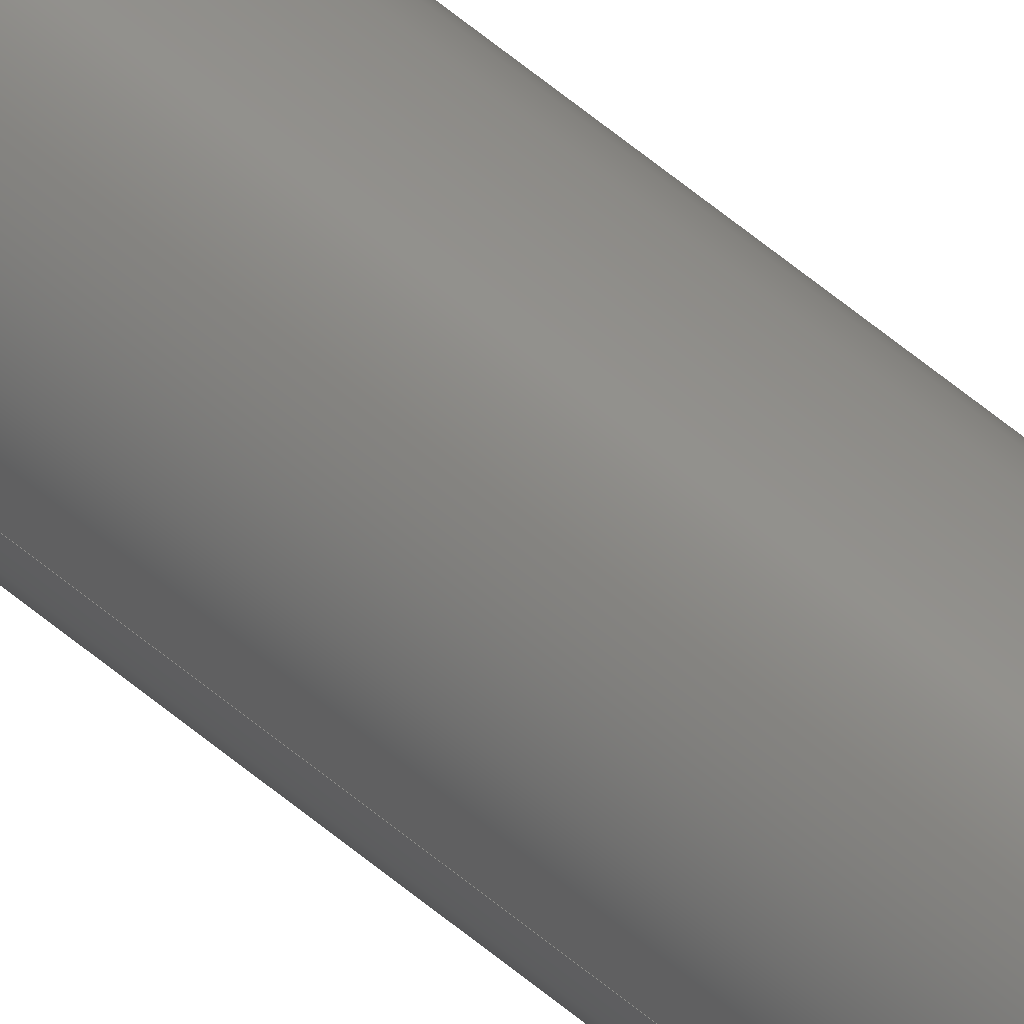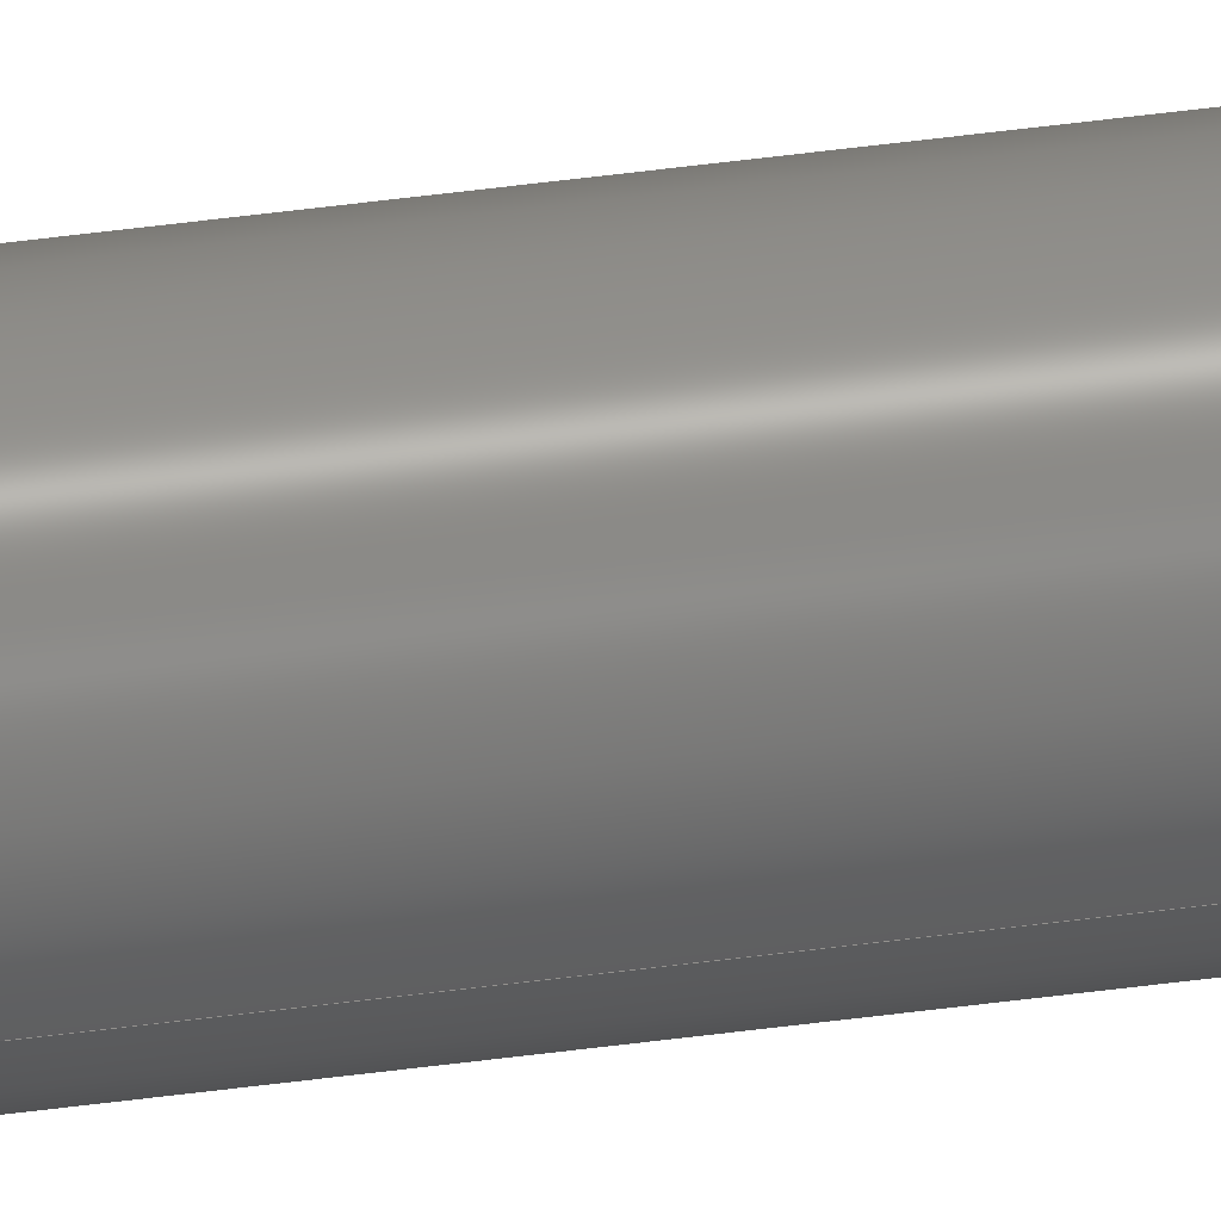
<metadata>
{"format":"step","ext":"stp","renderer":"f3d","projection":"perspective","resolution":1024,"background":"white","views":[{"elev":53.9,"azim":-47.3,"up":"+Z"},{"elev":55.1,"azim":82.2,"up":"+Z"}]}
</metadata>
<code>
ISO-10303-21;
DATA;
#1=CARTESIAN_POINT('',(0,0,0));
#2=DIRECTION('',(0,1,0));
#3=DIRECTION('',(1,0,0));
#4=AXIS2_PLACEMENT_3D('',#1,#2,#3);
#5=CARTESIAN_POINT('',(0,0,0));
#6=DIRECTION('',(0,1,0));
#7=DIRECTION('',(-1,0,0));
#8=AXIS2_PLACEMENT_3D('',#5,#6,#7);
#9=CARTESIAN_POINT('',(0,-13.93,0));
#10=DIRECTION('',(0,-1,0));
#11=DIRECTION('',(-1,0,0));
#12=AXIS2_PLACEMENT_3D('',#9,#10,#11);
#13=DIRECTION('',(-4.041e-12,-1,-7.081e-11));
#14=VECTOR('',#13,13.93);
#15=CARTESIAN_POINT('',(0.125,0,0));
#16=LINE('',#15,#14);
#17=DIRECTION('',(-0.1736,0.9848,1.256e-09));
#18=VECTOR('',#17,0.5759);
#19=CARTESIAN_POINT('',(-0.025,-14.5,
2.631e-10));
#20=LINE('',#19,#18);
#21=CARTESIAN_POINT('',(0,-14.5,0));
#22=DIRECTION('',(0,-1,0));
#23=DIRECTION('',(1,0,0));
#24=AXIS2_PLACEMENT_3D('',#21,#22,#23);
#25=CARTESIAN_POINT('',(0,-14.5,0));
#26=DIRECTION('',(0,-1,0));
#27=DIRECTION('',(-1,0,0));
#28=AXIS2_PLACEMENT_3D('',#25,#26,#27);
#29=DIRECTION('',(0.1736,0.9848,-1.256e-09));
#30=VECTOR('',#29,0.5759);
#31=CARTESIAN_POINT('',(0.025,-14.5,
-2.631e-10));
#32=LINE('',#31,#30);
#33=CARTESIAN_POINT('',(0,-13.93,0));
#34=DIRECTION('',(0,-1,0));
#35=DIRECTION('',(1,0,0));
#36=AXIS2_PLACEMENT_3D('',#33,#34,#35);
#37=DIRECTION('',(4.041e-12,-1,7.081e-11));
#38=VECTOR('',#37,13.93);
#39=CARTESIAN_POINT('',(-0.125,0,0));
#40=LINE('',#39,#38);
#41=CARTESIAN_POINT('',(0.125,0,0));
#42=CARTESIAN_POINT('',(-0.125,0,0));
#43=VERTEX_POINT('',#41);
#44=VERTEX_POINT('',#42);
#45=CARTESIAN_POINT('',(0.025,-14.5,0));
#46=CARTESIAN_POINT('',(-0.025,-14.5,0));
#47=VERTEX_POINT('',#45);
#48=VERTEX_POINT('',#46);
#49=CARTESIAN_POINT('',(0.125,-13.93,0));
#50=CARTESIAN_POINT('',(-0.125,-13.93,0));
#51=VERTEX_POINT('',#49);
#52=VERTEX_POINT('',#50);
#53=CARTESIAN_POINT('',(0,0,0));
#54=DIRECTION('',(0,1,0));
#55=DIRECTION('',(1,0,0));
#56=AXIS2_PLACEMENT_3D('',#53,#54,#55);
#57=PLANE('',#56);
#58=ORIENTED_EDGE('',*,*,#169,.F.);
#59=ORIENTED_EDGE('',*,*,#170,.F.);
#60=EDGE_LOOP('',(#58,#59));
#61=FACE_OUTER_BOUND('',#60,.F.);
#62=ADVANCED_FACE('',(#61),#57,.T.);
#63=CARTESIAN_POINT('',(0,0,0));
#64=DIRECTION('',(0,1,0));
#65=DIRECTION('',(1,0,0));
#66=AXIS2_PLACEMENT_3D('',#63,#64,#65);
#67=CYLINDRICAL_SURFACE('',#66,0.125);
#68=ORIENTED_EDGE('',*,*,#171,.T.);
#69=ORIENTED_EDGE('',*,*,#172,.F.);
#70=ORIENTED_EDGE('',*,*,#169,.T.);
#71=ORIENTED_EDGE('',*,*,#173,.T.);
#72=EDGE_LOOP('',(#68,#69,#70,#71));
#73=FACE_OUTER_BOUND('',#72,.F.);
#74=ADVANCED_FACE('',(#73),#67,.T.);
#75=CARTESIAN_POINT('',(0,-14.22,0));
#76=DIRECTION('',(0,1,0));
#77=DIRECTION('',(0,0,-1));
#78=AXIS2_PLACEMENT_3D('',#75,#76,#77);
#79=CONICAL_SURFACE('',#78,0.075,10);
#80=ORIENTED_EDGE('',*,*,#174,.T.);
#81=ORIENTED_EDGE('',*,*,#175,.T.);
#82=ORIENTED_EDGE('',*,*,#171,.F.);
#83=ORIENTED_EDGE('',*,*,#176,.F.);
#84=EDGE_LOOP('',(#80,#81,#82,#83));
#85=FACE_OUTER_BOUND('',#84,.F.);
#86=ADVANCED_FACE('',(#85),#79,.T.);
#87=CARTESIAN_POINT('',(0,-14.5,0));
#88=DIRECTION('',(0,1,0));
#89=DIRECTION('',(1,0,0));
#90=AXIS2_PLACEMENT_3D('',#87,#88,#89);
#91=PLANE('',#90);
#92=ORIENTED_EDGE('',*,*,#177,.F.);
#93=ORIENTED_EDGE('',*,*,#174,.F.);
#94=EDGE_LOOP('',(#92,#93));
#95=FACE_OUTER_BOUND('',#94,.F.);
#96=ADVANCED_FACE('',(#95),#91,.F.);
#97=CARTESIAN_POINT('',(0,-14.22,0));
#98=DIRECTION('',(0,1,0));
#99=DIRECTION('',(0,0,-1));
#100=AXIS2_PLACEMENT_3D('',#97,#98,#99);
#101=CONICAL_SURFACE('',#100,0.075,10);
#102=ORIENTED_EDGE('',*,*,#177,.T.);
#103=ORIENTED_EDGE('',*,*,#176,.T.);
#104=ORIENTED_EDGE('',*,*,#178,.F.);
#105=ORIENTED_EDGE('',*,*,#175,.F.);
#106=EDGE_LOOP('',(#102,#103,#104,#105));
#107=FACE_OUTER_BOUND('',#106,.F.);
#108=ADVANCED_FACE('',(#107),#101,.T.);
#109=CARTESIAN_POINT('',(0,0,0));
#110=DIRECTION('',(0,1,0));
#111=DIRECTION('',(1,0,0));
#112=AXIS2_PLACEMENT_3D('',#109,#110,#111);
#113=CYLINDRICAL_SURFACE('',#112,0.125);
#114=ORIENTED_EDGE('',*,*,#178,.T.);
#115=ORIENTED_EDGE('',*,*,#173,.F.);
#116=ORIENTED_EDGE('',*,*,#170,.T.);
#117=ORIENTED_EDGE('',*,*,#172,.T.);
#118=EDGE_LOOP('',(#114,#115,#116,#117));
#119=FACE_OUTER_BOUND('',#118,.F.);
#120=ADVANCED_FACE('',(#119),#113,.T.);
#121=DIMENSIONAL_EXPONENTS(0,0,0,0,0,0,0);
#122=PLANE_ANGLE_MEASURE_WITH_UNIT(PLANE_ANGLE_MEASURE(0.01745),#182);
#123=(CONVERSION_BASED_UNIT('DEGREE',#122)NAMED_UNIT(*)PLANE_ANGLE_UNIT());
#124=UNCERTAINTY_MEASURE_WITH_UNIT(LENGTH_MEASURE(0.00145),#181,
'closure',
'Maximum model space distance between geometric entities at asserted connectivities');
#125=(GEOMETRIC_REPRESENTATION_CONTEXT(3)GLOBAL_UNCERTAINTY_ASSIGNED_CONTEXT((
#124))GLOBAL_UNIT_ASSIGNED_CONTEXT((#181,#123,#183))REPRESENTATION_CONTEXT
('ID1','3'));
#126=APPLICATION_CONTEXT(
'CONFIGURATION CONTROLLED 3D DESIGNS OF MECHANICAL PARTS AND ASSEMBLIES');
#127=APPLICATION_PROTOCOL_DEFINITION('international standard',
'config_control_design',1994,#126);
#128=DESIGN_CONTEXT('',#126,'design');
#129=MECHANICAL_CONTEXT('',#126,'mechanical');
#130=PRODUCT('NEEDLE','NEEDLE','NOT SPECIFIED',(#129));
#131=PRODUCT_DEFINITION_FORMATION_WITH_SPECIFIED_SOURCE('2','LAST_VERSION',#130,
.MADE.);
#132=PRODUCT_CATEGORY('part','');
#133=PRODUCT_RELATED_PRODUCT_CATEGORY('detail','',(#130));
#134=PRODUCT_CATEGORY_RELATIONSHIP('','',#132,#133);
#135=SECURITY_CLASSIFICATION_LEVEL('unclassified');
#136=SECURITY_CLASSIFICATION('','',#135);
#137=CC_DESIGN_SECURITY_CLASSIFICATION(#136,(#131));
#138=APPROVAL_STATUS('approved');
#139=APPROVAL(#138,'');
#140=CC_DESIGN_APPROVAL(#139,(#136,#131,#185));
#141=CALENDAR_DATE(123,28,2);
#142=COORDINATED_UNIVERSAL_TIME_OFFSET(9,0,.AHEAD.);
#143=LOCAL_TIME(9,49,0,#142);
#144=DATE_AND_TIME(#141,#143);
#145=APPROVAL_DATE_TIME(#144,#139);
#146=DATE_TIME_ROLE('creation_date');
#147=CC_DESIGN_DATE_AND_TIME_ASSIGNMENT(#144,#146,(#185));
#148=DATE_TIME_ROLE('classification_date');
#149=CC_DESIGN_DATE_AND_TIME_ASSIGNMENT(#144,#148,(#136));
#150=PERSON('UNSPECIFIED','UNSPECIFIED',$,$,$,$);
#151=ORGANIZATION('UNSPECIFIED','UNSPECIFIED','UNSPECIFIED');
#152=PERSON_AND_ORGANIZATION(#150,#151);
#153=APPROVAL_ROLE('approver');
#154=APPROVAL_PERSON_ORGANIZATION(#152,#139,#153);
#155=PERSON_AND_ORGANIZATION_ROLE('creator');
#156=CC_DESIGN_PERSON_AND_ORGANIZATION_ASSIGNMENT(#152,#155,(#131,#185));
#157=PERSON_AND_ORGANIZATION_ROLE('design_supplier');
#158=CC_DESIGN_PERSON_AND_ORGANIZATION_ASSIGNMENT(#152,#157,(#131));
#159=PERSON_AND_ORGANIZATION_ROLE('classification_officer');
#160=CC_DESIGN_PERSON_AND_ORGANIZATION_ASSIGNMENT(#152,#159,(#136));
#161=PERSON_AND_ORGANIZATION_ROLE('design_owner');
#162=CC_DESIGN_PERSON_AND_ORGANIZATION_ASSIGNMENT(#152,#161,(#130));
#163=CIRCLE('',#4,0.125);
#164=CIRCLE('',#8,0.125);
#165=CIRCLE('',#12,0.125);
#166=CIRCLE('',#24,0.025);
#167=CIRCLE('',#28,0.025);
#168=CIRCLE('',#36,0.125);
#169=EDGE_CURVE('',#43,#44,#163,.T.);
#170=EDGE_CURVE('',#44,#43,#164,.T.);
#171=EDGE_CURVE('',#52,#51,#165,.T.);
#172=EDGE_CURVE('',#43,#51,#16,.T.);
#173=EDGE_CURVE('',#44,#52,#40,.T.);
#174=EDGE_CURVE('',#48,#47,#167,.T.);
#175=EDGE_CURVE('',#47,#51,#32,.T.);
#176=EDGE_CURVE('',#48,#52,#20,.T.);
#177=EDGE_CURVE('',#47,#48,#166,.T.);
#178=EDGE_CURVE('',#51,#52,#168,.T.);
#179=CLOSED_SHELL('',(#62,#74,#86,#96,#108,#120));
#180=MANIFOLD_SOLID_BREP('',#179);
#181=(LENGTH_UNIT()NAMED_UNIT(*)SI_UNIT(.MILLI.,.METRE.));
#182=(NAMED_UNIT(*)PLANE_ANGLE_UNIT()SI_UNIT($,.RADIAN.));
#183=(NAMED_UNIT(*)SI_UNIT($,.STERADIAN.)SOLID_ANGLE_UNIT());
#184=ADVANCED_BREP_SHAPE_REPRESENTATION('',(#180),#125);
#185=PRODUCT_DEFINITION('design','',#131,#128);
#186=PRODUCT_DEFINITION_SHAPE('','SHAPE FOR NEEDLE.',#185);
#187=SHAPE_DEFINITION_REPRESENTATION(#186,#184);
ENDSEC;
END-ISO-10303-21;

</code>
